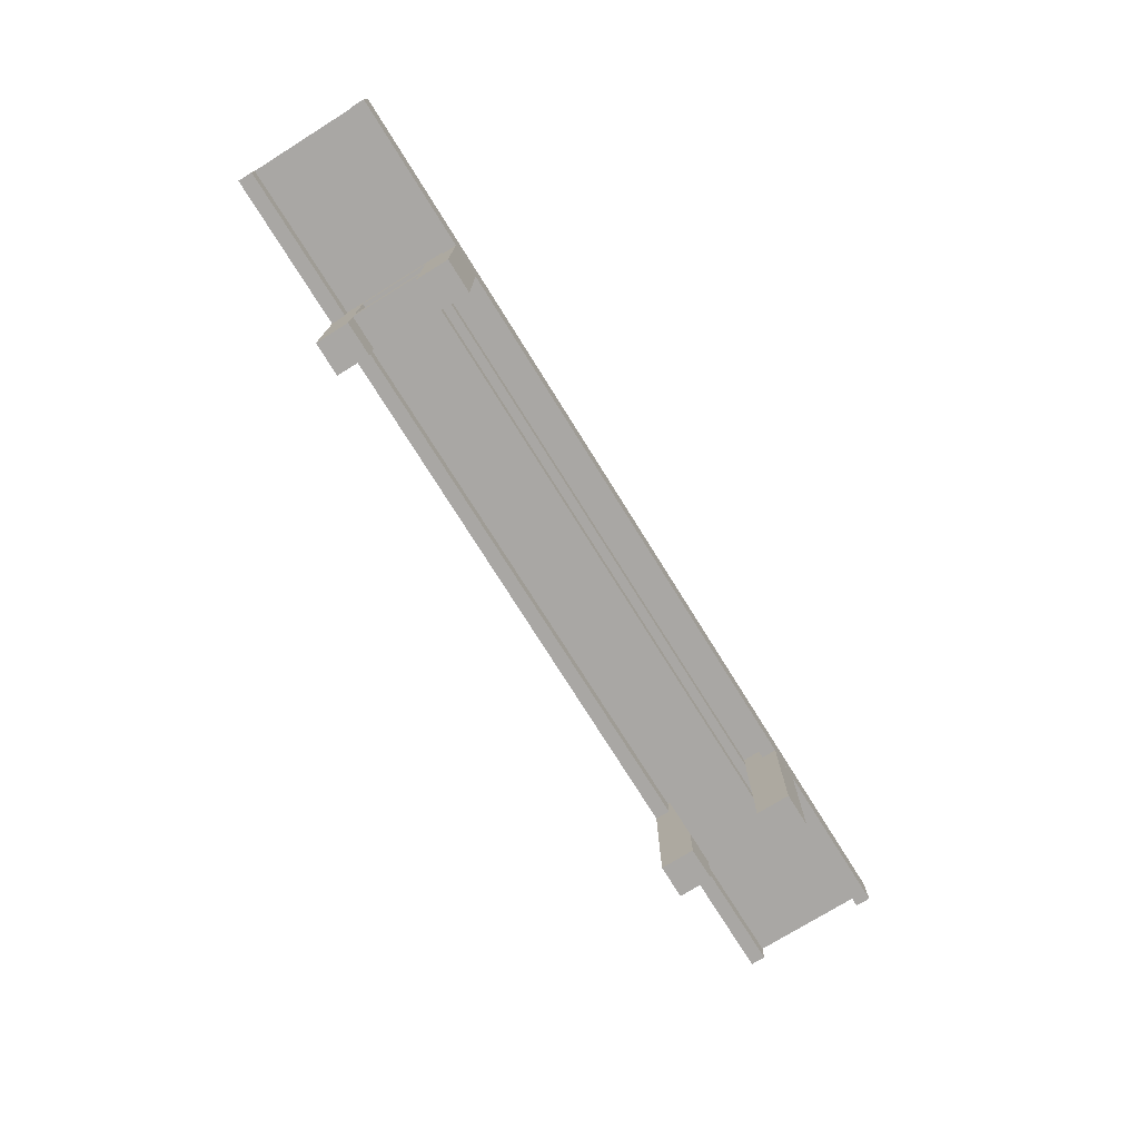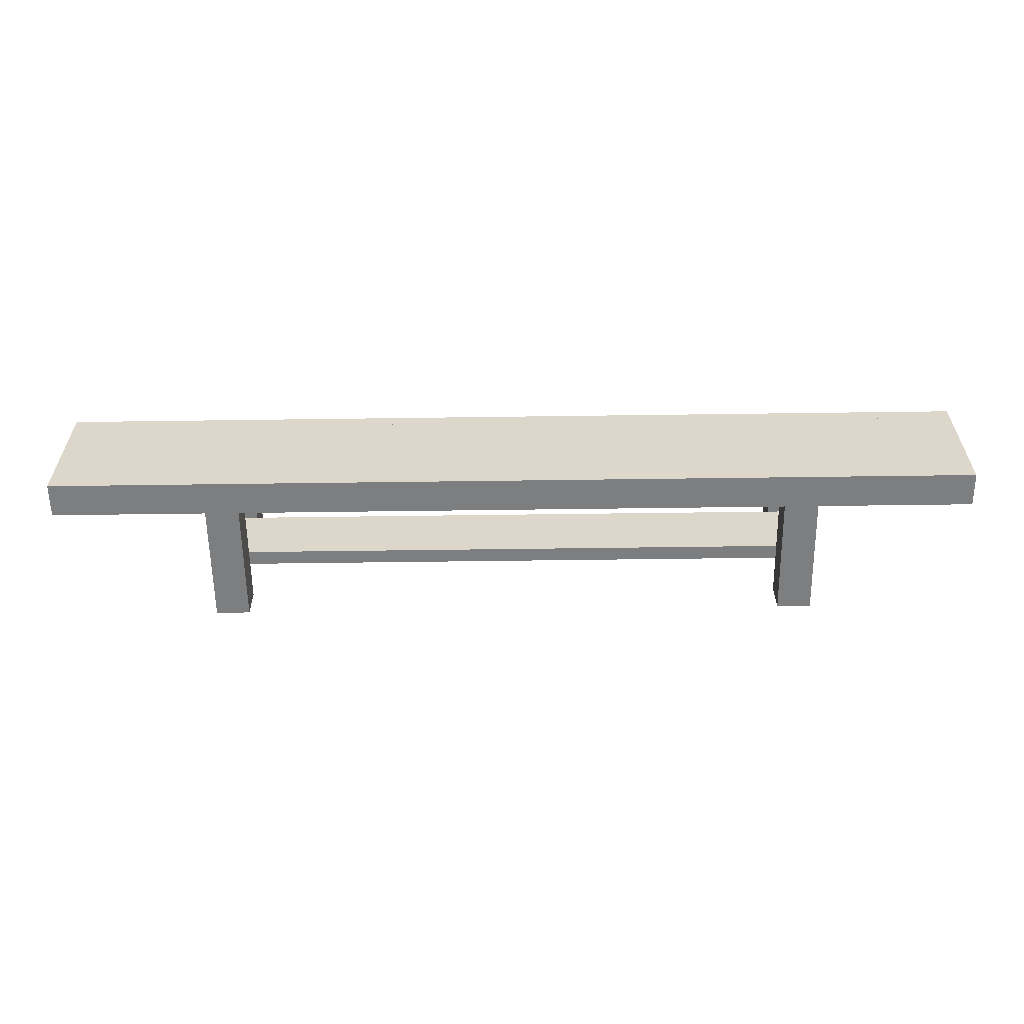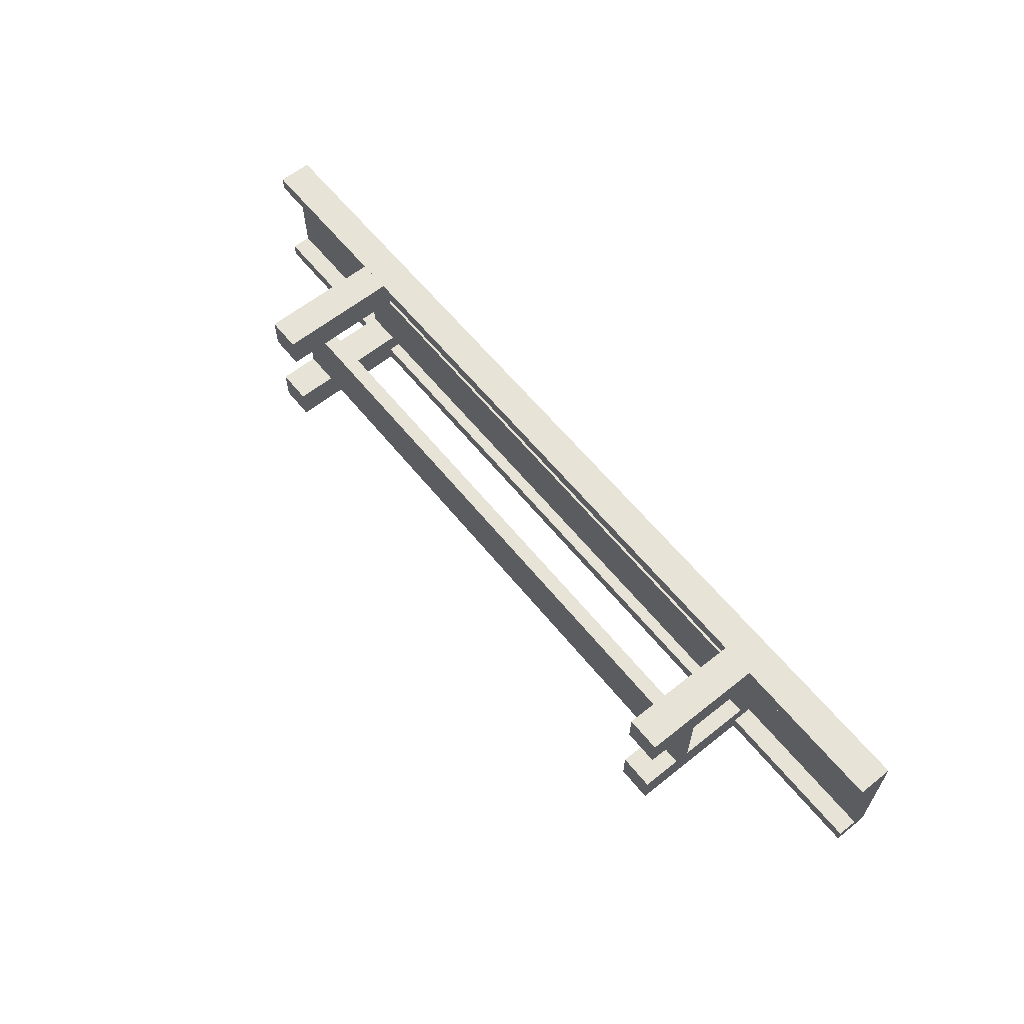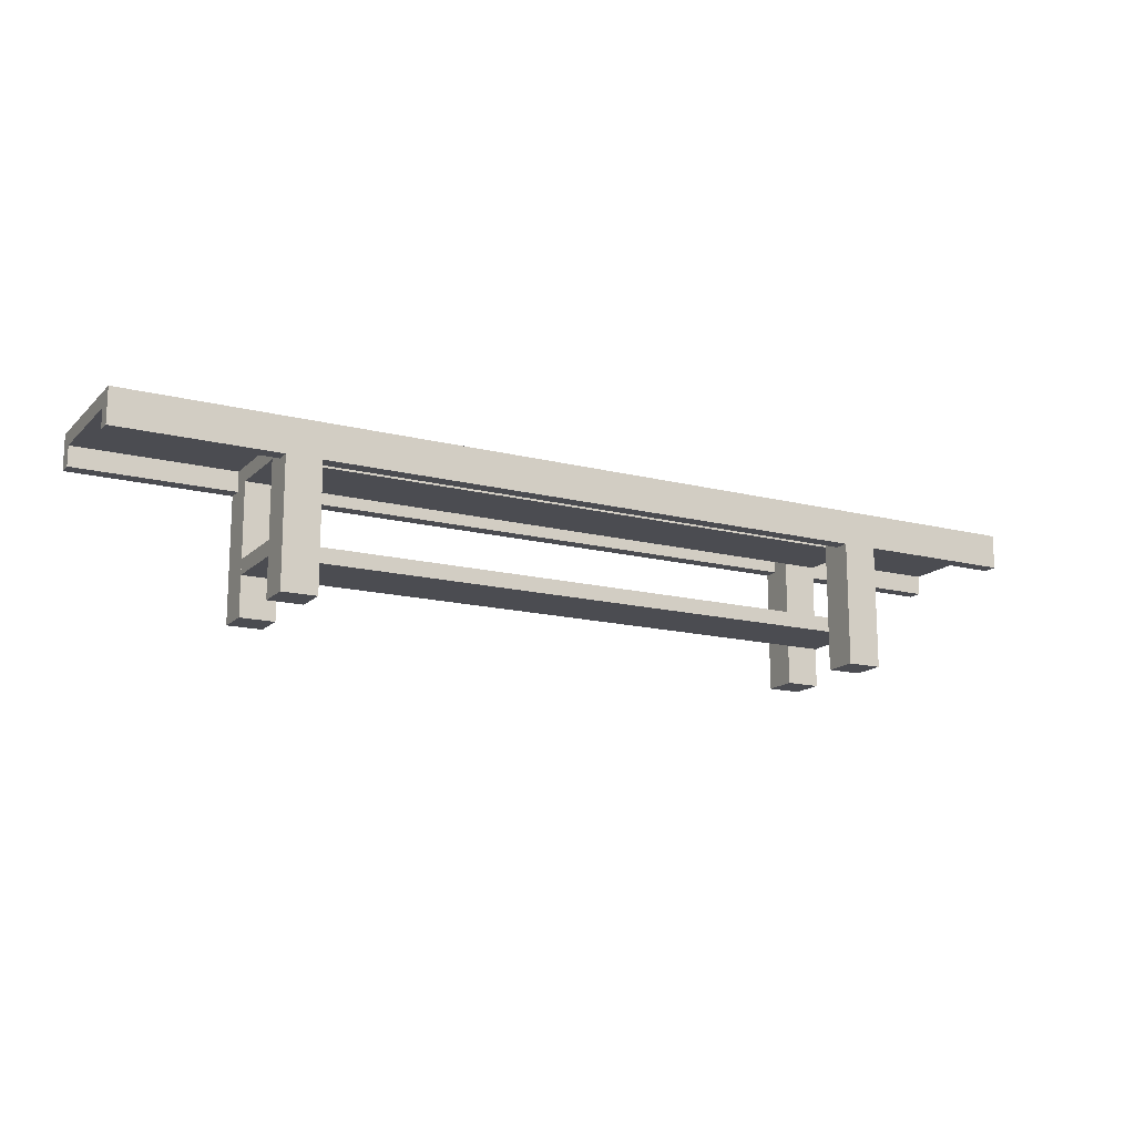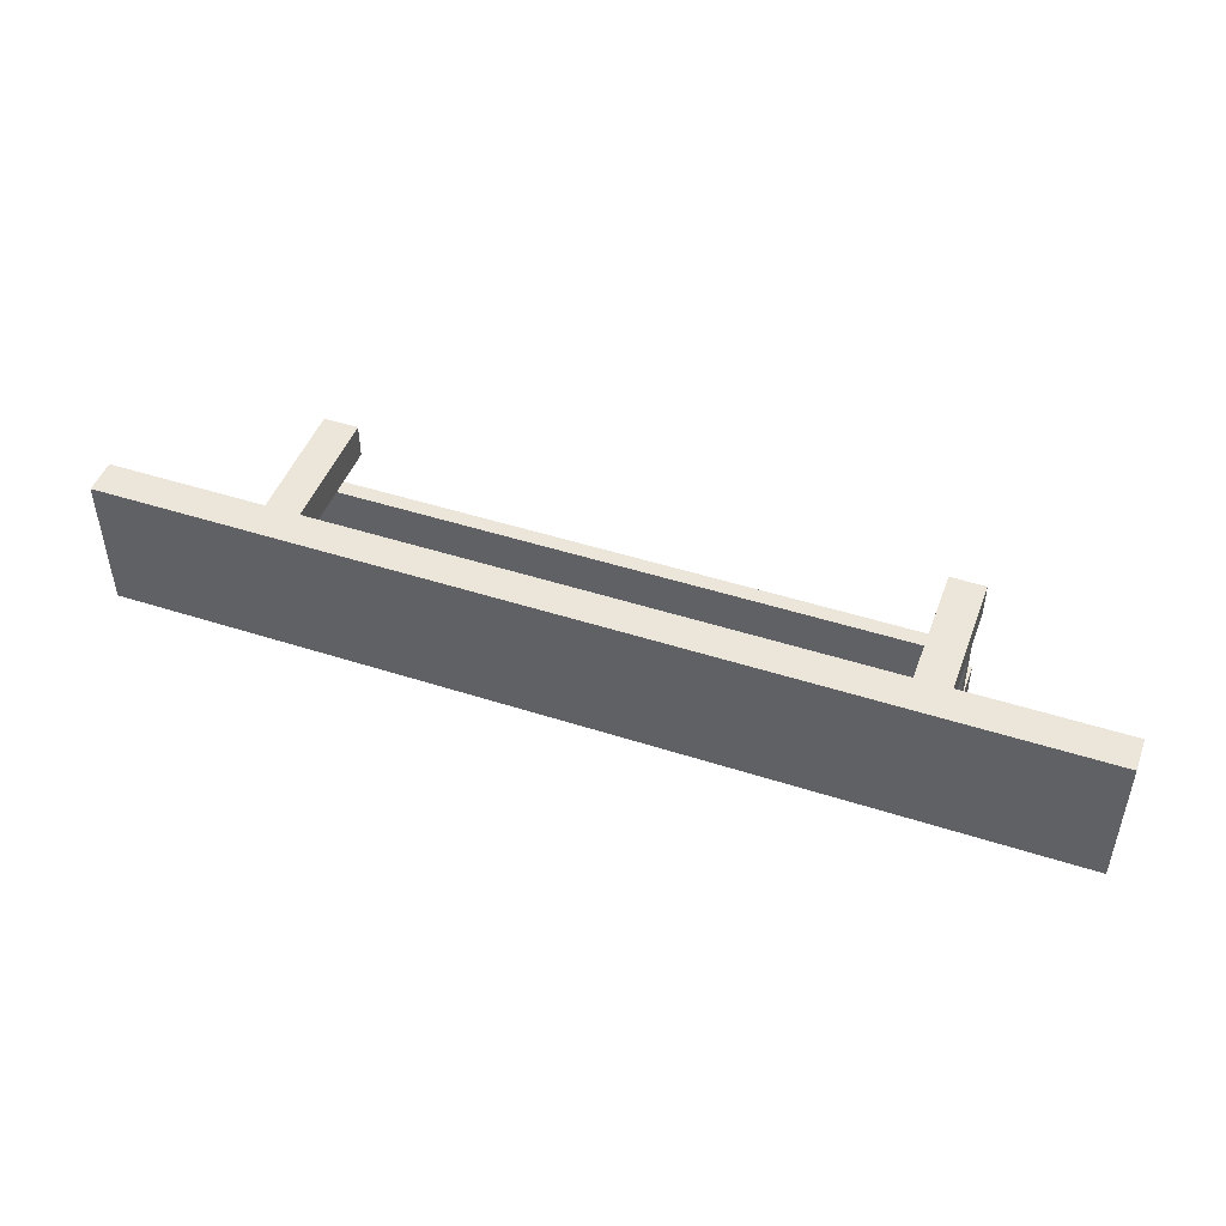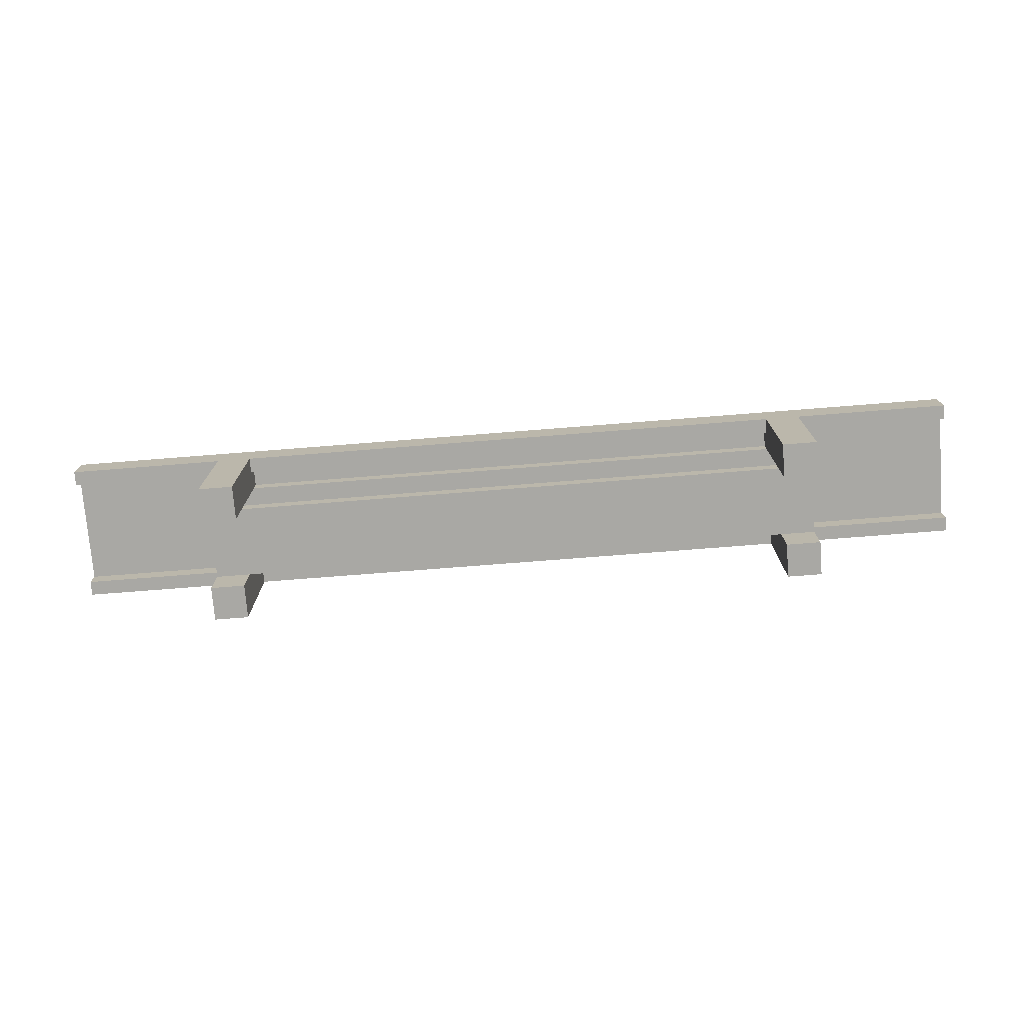
<metadata>
{"format":"obj","ext":"obj","renderer":"f3d","projection":"perspective","resolution":1024,"background":"white","views":[{"elev":-74.8,"azim":121.9,"up":"+Y"},{"elev":-59.3,"azim":-179.2,"up":"+Z"},{"elev":61.7,"azim":51.0,"up":"+Z"},{"elev":-15.3,"azim":151.6,"up":"+Y"},{"elev":47.3,"azim":-160.0,"up":"+Z"},{"elev":-74.9,"azim":4.5,"up":"+Y"}]}
</metadata>
<code>
v 0.488 0.0426 -0.05719
v -0.488 0.0426 0.05719
v -0.488 0.0426 -0.05719
v 0.488 0.0426 0.05719
v -0.488 0.05785 -0.05719
v 0.488 0.05785 0.05719
v -0.488 0.05785 0.05719
v 0.488 0.05785 -0.05719
v 0.488 0.02227 0.05719
v -0.488 0.02227 0.07244
v -0.488 0.02227 0.05719
v 0.488 0.02227 0.07244
v 0.488 0.05785 0.07244
v -0.488 0.05785 0.07244
v 0.488 0.02227 -0.07244
v -0.488 0.02227 -0.05719
v -0.488 0.02227 -0.07244
v 0.488 0.02227 -0.05719
v -0.488 0.05785 -0.07244
v 0.488 0.05785 -0.07244
v -0.2897 0.0426 -0.03685
v -0.3253 0.0426 -0.05719
v -0.3253 0.0426 -0.03685
v -0.2897 0.0426 -0.05719
v -0.3253 -0.1048 -0.03685
v -0.2897 0.02227 -0.05719
v -0.3253 0.02227 -0.05719
v -0.2897 -0.1048 -0.03685
v -0.2897 -0.1048 -0.07244
v -0.3253 -0.1048 -0.07244
v -0.2897 0.02227 -0.07244
v -0.3253 0.02227 -0.07244
v 0.3253 0.0426 -0.03685
v 0.2897 0.0426 -0.05719
v 0.2897 0.0426 -0.03685
v 0.3253 0.0426 -0.05719
v 0.2897 -0.1048 -0.03685
v 0.3253 0.02227 -0.05719
v 0.2897 0.02227 -0.05719
v 0.3253 -0.1048 -0.03685
v 0.3253 -0.1048 -0.07244
v 0.2897 -0.1048 -0.07244
v 0.3253 0.02227 -0.07244
v 0.2897 0.02227 -0.07244
v 0.3253 -0.06415 -0.03685
v 0.3253 -0.0489 0.03685
v 0.3253 -0.06415 0.03685
v 0.3253 -0.0489 -0.03685
v -0.3253 -0.06415 0.03685
v -0.3253 -0.0489 -0.03685
v -0.3253 -0.0489 0.03685
v -0.3253 -0.06415 -0.03685
v 0.3253 0.02735 -0.03685
v 0.3253 0.0426 0.03685
v 0.3253 0.02735 0.03685
v 0.3253 0.0426 -0.03685
v -0.3253 0.02735 0.03685
v -0.3253 0.0426 -0.03685
v -0.3253 0.0426 0.03685
v -0.3253 0.02735 -0.03685
v -0.3253 0.0426 0.03685
v -0.3253 0.0426 0.05719
v -0.2897 0.0426 0.03685
v -0.3253 -0.1048 0.03685
v -0.2897 0.0426 0.05719
v -0.3253 0.02227 0.05719
v -0.2897 0.02227 0.05719
v -0.2897 -0.1048 0.03685
v -0.3253 -0.1048 0.07244
v -0.2897 -0.1048 0.07244
v -0.3253 0.02227 0.07244
v -0.2897 0.02227 0.07244
v 0.2897 0.0426 0.03685
v 0.2897 0.0426 0.05719
v 0.3253 0.0426 0.03685
v 0.2897 -0.1048 0.03685
v 0.3253 0.0426 0.05719
v 0.2897 0.02227 0.05719
v 0.3253 0.02227 0.05719
v 0.3253 -0.1048 0.03685
v 0.2897 -0.1048 0.07244
v 0.3253 -0.1048 0.07244
v 0.2897 0.02227 0.07244
v 0.3253 0.02227 0.07244
g mesh1_mesh1-geometry
f 1 2 3
f 2 1 4
f 3 2 1
f 4 1 2
f 2 5 3
f 3 5 2
f 5 1 3
f 3 1 5
f 1 6 4
f 4 6 1
f 6 2 4
f 4 2 6
f 5 2 7
f 7 2 5
f 1 5 8
f 8 5 1
f 6 1 8
f 8 1 6
f 2 6 7
f 7 6 2
f 6 5 7
f 7 5 6
f 5 6 8
f 8 6 5
g mesh2_mesh2-geometry
l 3 2
l 1 3
l 3 5
l 2 4
l 2 7
l 4 1
l 1 8
l 8 5
l 5 7
l 4 6
l 7 6
l 6 8
g mesh3_mesh3-geometry
f 9 10 11
f 10 9 12
f 11 10 9
f 12 9 10
f 10 7 11
f 11 7 10
f 7 9 11
f 11 9 7
f 9 13 12
f 12 13 9
f 13 10 12
f 12 10 13
f 7 10 14
f 14 10 7
f 9 7 6
f 6 7 9
f 13 9 6
f 6 9 13
f 10 13 14
f 14 13 10
f 13 7 14
f 14 7 13
f 7 13 6
f 6 13 7
g mesh4_mesh4-geometry
l 12 9
l 10 12
l 13 12
l 9 11
l 6 9
l 11 10
l 14 10
l 13 6
l 14 13
l 7 11
l 6 7
l 7 14
g mesh3_mesh3-geometry
f 15 16 17
f 16 15 18
f 17 16 15
f 18 15 16
f 16 19 17
f 17 19 16
f 19 15 17
f 17 15 19
f 15 8 18
f 18 8 15
f 8 16 18
f 18 16 8
f 19 16 5
f 5 16 19
f 15 19 20
f 20 19 15
f 8 15 20
f 20 15 8
f 16 8 5
f 5 8 16
f 8 19 5
f 5 19 8
f 19 8 20
f 20 8 19
g mesh4_mesh4-geometry
l 18 15
l 16 18
l 8 18
l 15 17
l 20 15
l 17 16
l 5 16
l 8 20
l 5 8
l 19 17
l 20 19
l 19 5
g mesh5_mesh5-geometry
f 21 22 23
f 22 21 24
f 23 22 21
f 24 21 22
f 22 25 23
f 23 25 22
f 25 21 23
f 23 21 25
f 24 21 26
f 26 21 24
f 26 22 24
f 24 22 26
f 25 22 27
f 27 22 25
f 21 25 28
f 28 25 21
f 21 29 26
f 26 29 21
f 22 26 27
f 27 26 22
f 25 27 30
f 30 27 25
f 25 29 28
f 28 29 25
f 29 21 28
f 28 21 29
f 26 29 31
f 31 29 26
f 26 32 27
f 27 32 26
f 30 27 32
f 32 27 30
f 29 25 30
f 30 25 29
f 29 32 31
f 31 32 29
f 32 26 31
f 31 26 32
f 32 29 30
f 30 29 32
g mesh6_mesh6-geometry
l 21 24
l 23 21
l 21 28
l 24 26
l 24 22
l 22 23
l 23 25
l 28 29
l 25 28
l 26 27
l 31 26
l 22 27
l 30 25
l 29 30
l 31 29
l 32 27
l 31 32
l 32 30
g mesh5_mesh5-geometry
f 33 34 35
f 34 33 36
f 35 34 33
f 36 33 34
f 34 37 35
f 35 37 34
f 37 33 35
f 35 33 37
f 36 33 38
f 38 33 36
f 38 34 36
f 36 34 38
f 37 34 39
f 39 34 37
f 33 37 40
f 40 37 33
f 33 41 38
f 38 41 33
f 34 38 39
f 39 38 34
f 37 39 42
f 42 39 37
f 37 41 40
f 40 41 37
f 41 33 40
f 40 33 41
f 38 41 43
f 43 41 38
f 38 44 39
f 39 44 38
f 42 39 44
f 44 39 42
f 41 37 42
f 42 37 41
f 41 44 43
f 43 44 41
f 44 38 43
f 43 38 44
f 44 41 42
f 42 41 44
g mesh6_mesh6-geometry
l 33 36
l 35 33
l 33 40
l 36 38
l 36 34
l 34 35
l 35 37
l 40 41
l 37 40
l 38 39
l 43 38
l 34 39
l 42 37
l 41 42
l 43 41
l 44 39
l 43 44
l 44 42
g mesh7_mesh7-geometry
f 45 46 47
f 46 45 48
f 47 46 45
f 48 45 46
f 46 49 47
f 47 49 46
f 49 45 47
f 47 45 49
f 45 50 48
f 48 50 45
f 50 46 48
f 48 46 50
f 49 46 51
f 51 46 49
f 45 49 52
f 52 49 45
f 50 45 52
f 52 45 50
f 46 50 51
f 51 50 46
f 50 49 51
f 51 49 50
f 49 50 52
f 52 50 49
g mesh8_mesh8-geometry
l 47 45
l 46 47
l 47 49
l 45 48
l 45 52
l 48 46
l 46 51
l 49 52
l 51 49
l 48 50
l 52 50
l 50 51
g mesh7_mesh7-geometry
f 53 54 55
f 54 53 56
f 55 54 53
f 56 53 54
f 54 57 55
f 55 57 54
f 57 53 55
f 55 53 57
f 53 58 56
f 56 58 53
f 58 54 56
f 56 54 58
f 57 54 59
f 59 54 57
f 53 57 60
f 60 57 53
f 58 53 60
f 60 53 58
f 54 58 59
f 59 58 54
f 58 57 59
f 59 57 58
f 57 58 60
f 60 58 57
g mesh8_mesh8-geometry
l 55 53
l 54 55
l 55 57
l 53 56
l 53 60
l 56 54
l 54 59
l 57 60
l 59 57
l 56 58
l 60 58
l 58 59
g mesh9_mesh9-geometry
f 61 62 63
f 63 62 61
f 61 64 62
f 62 64 61
f 65 63 62
f 62 63 65
f 61 63 64
f 64 63 61
f 66 62 64
f 64 62 66
f 67 63 65
f 65 63 67
f 65 62 67
f 67 62 65
f 68 64 63
f 63 64 68
f 66 67 62
f 62 67 66
f 69 66 64
f 64 66 69
f 67 70 63
f 63 70 67
f 68 70 64
f 64 70 68
f 68 63 70
f 70 63 68
f 66 71 67
f 67 71 66
f 71 66 69
f 69 66 71
f 69 64 70
f 70 64 69
f 72 70 67
f 67 70 72
f 72 67 71
f 71 67 72
f 69 70 71
f 71 70 69
f 72 71 70
f 70 71 72
g mesh10_mesh10-geometry
l 63 65
l 61 63
l 63 68
l 65 67
l 65 62
l 62 61
l 61 64
l 68 70
l 64 68
l 67 66
l 72 67
l 62 66
l 69 64
l 70 69
l 72 70
l 71 66
l 72 71
l 71 69
g mesh9_mesh9-geometry
f 73 74 75
f 75 74 73
f 73 76 74
f 74 76 73
f 77 75 74
f 74 75 77
f 73 75 76
f 76 75 73
f 78 74 76
f 76 74 78
f 79 75 77
f 77 75 79
f 77 74 79
f 79 74 77
f 80 76 75
f 75 76 80
f 78 79 74
f 74 79 78
f 81 78 76
f 76 78 81
f 79 82 75
f 75 82 79
f 80 82 76
f 76 82 80
f 80 75 82
f 82 75 80
f 78 83 79
f 79 83 78
f 83 78 81
f 81 78 83
f 81 76 82
f 82 76 81
f 84 82 79
f 79 82 84
f 84 79 83
f 83 79 84
f 81 82 83
f 83 82 81
f 84 83 82
f 82 83 84
g mesh10_mesh10-geometry
l 75 77
l 73 75
l 75 80
l 77 79
l 77 74
l 74 73
l 73 76
l 80 82
l 76 80
l 79 78
l 84 79
l 74 78
l 81 76
l 82 81
l 84 82
l 83 78
l 84 83
l 83 81

</code>
